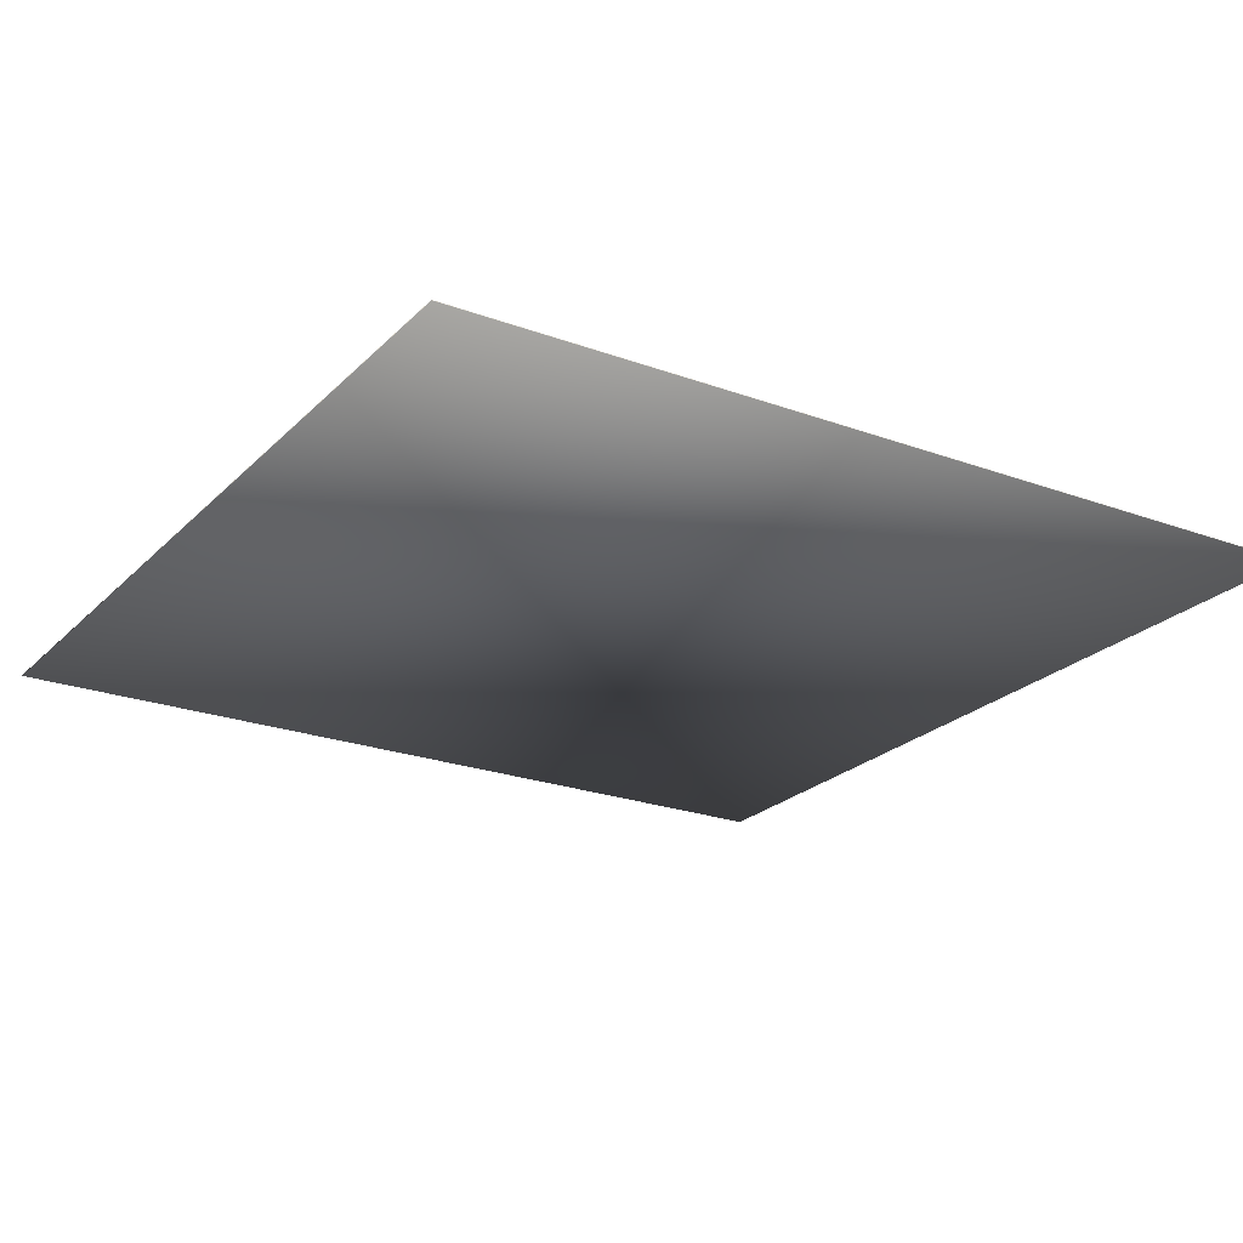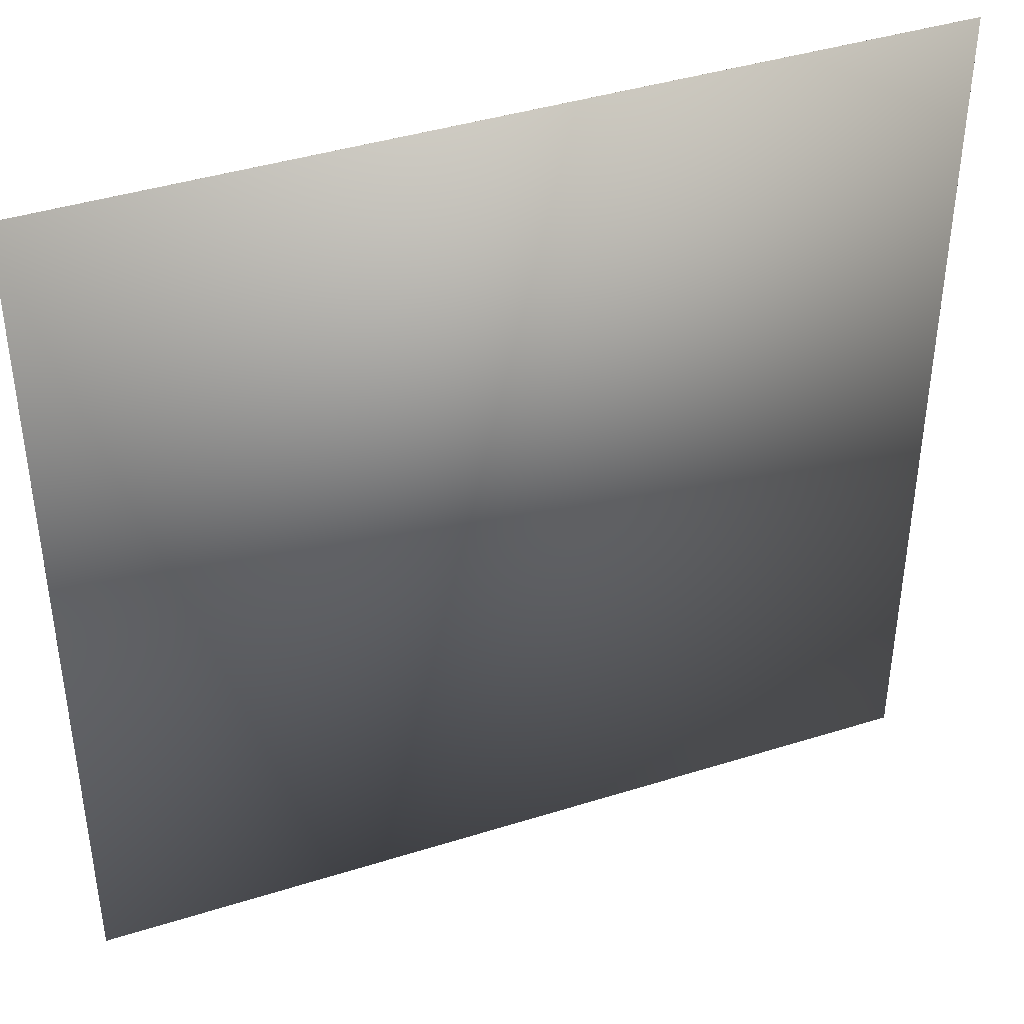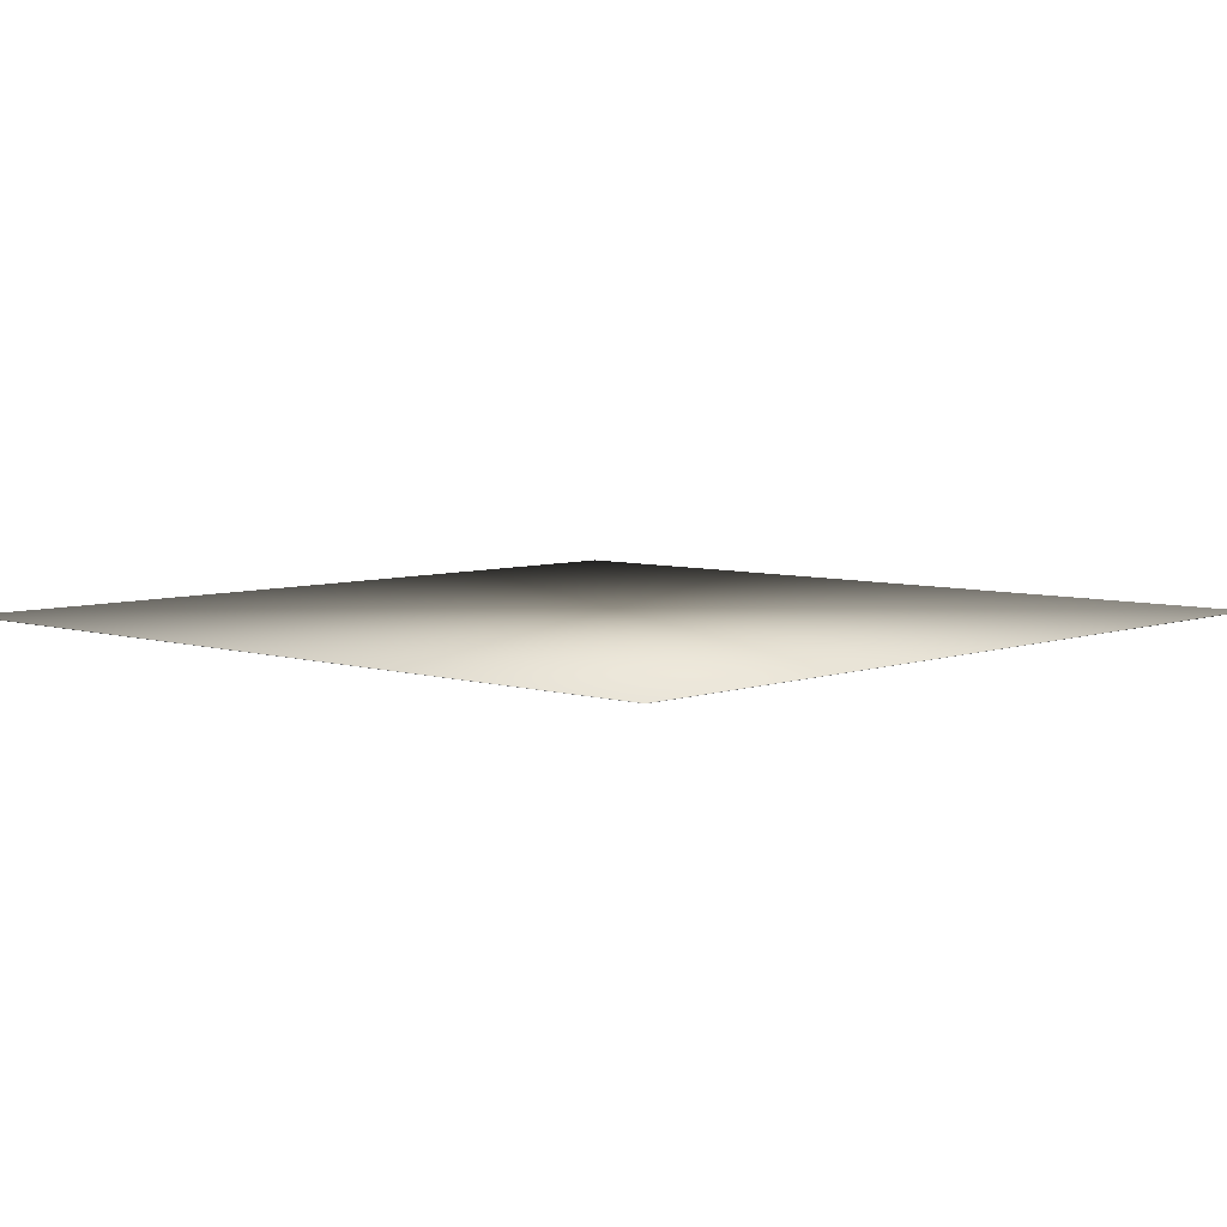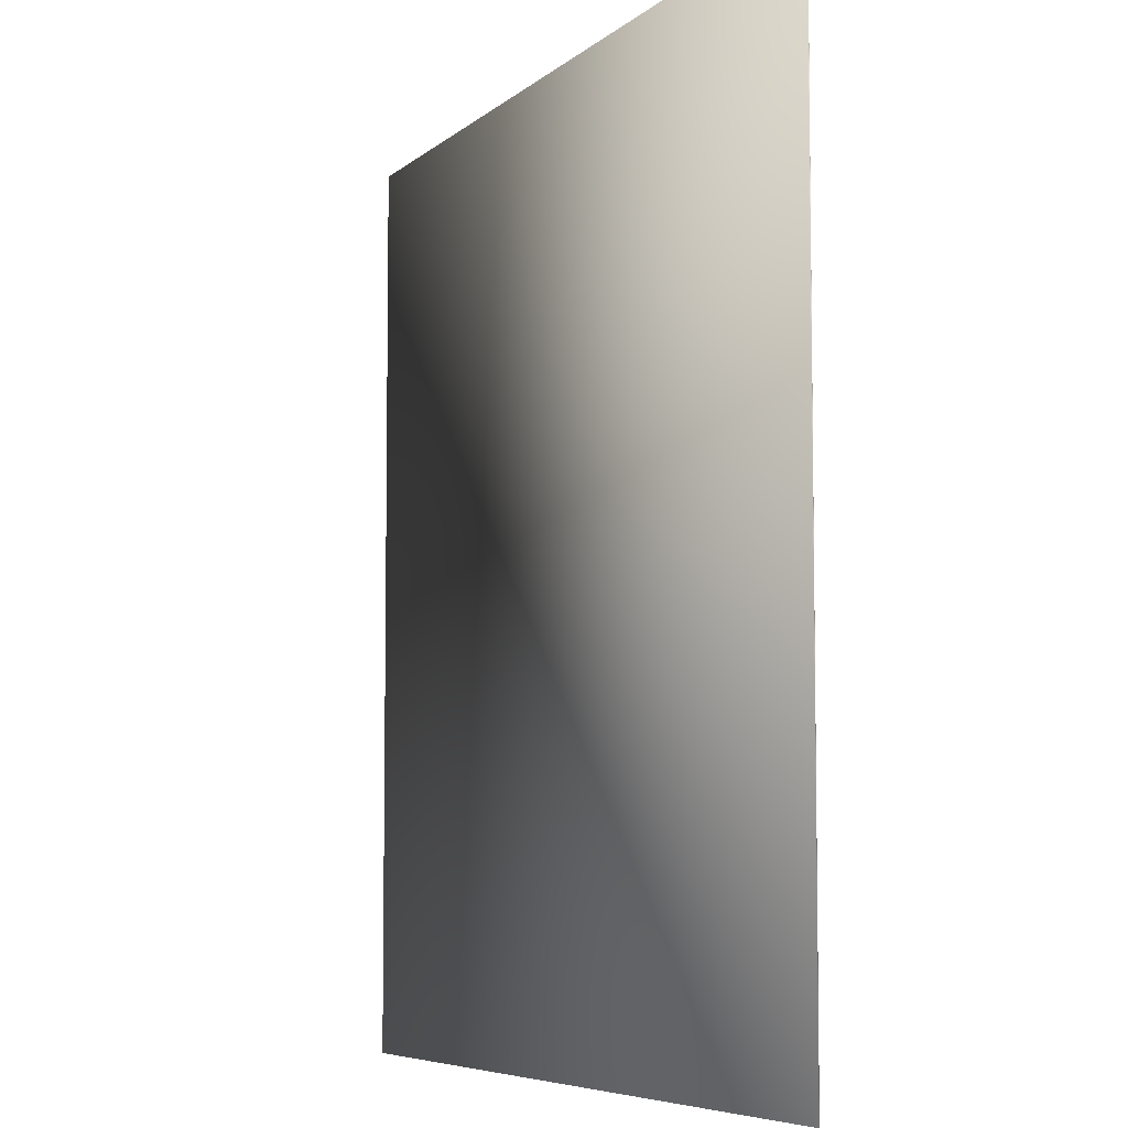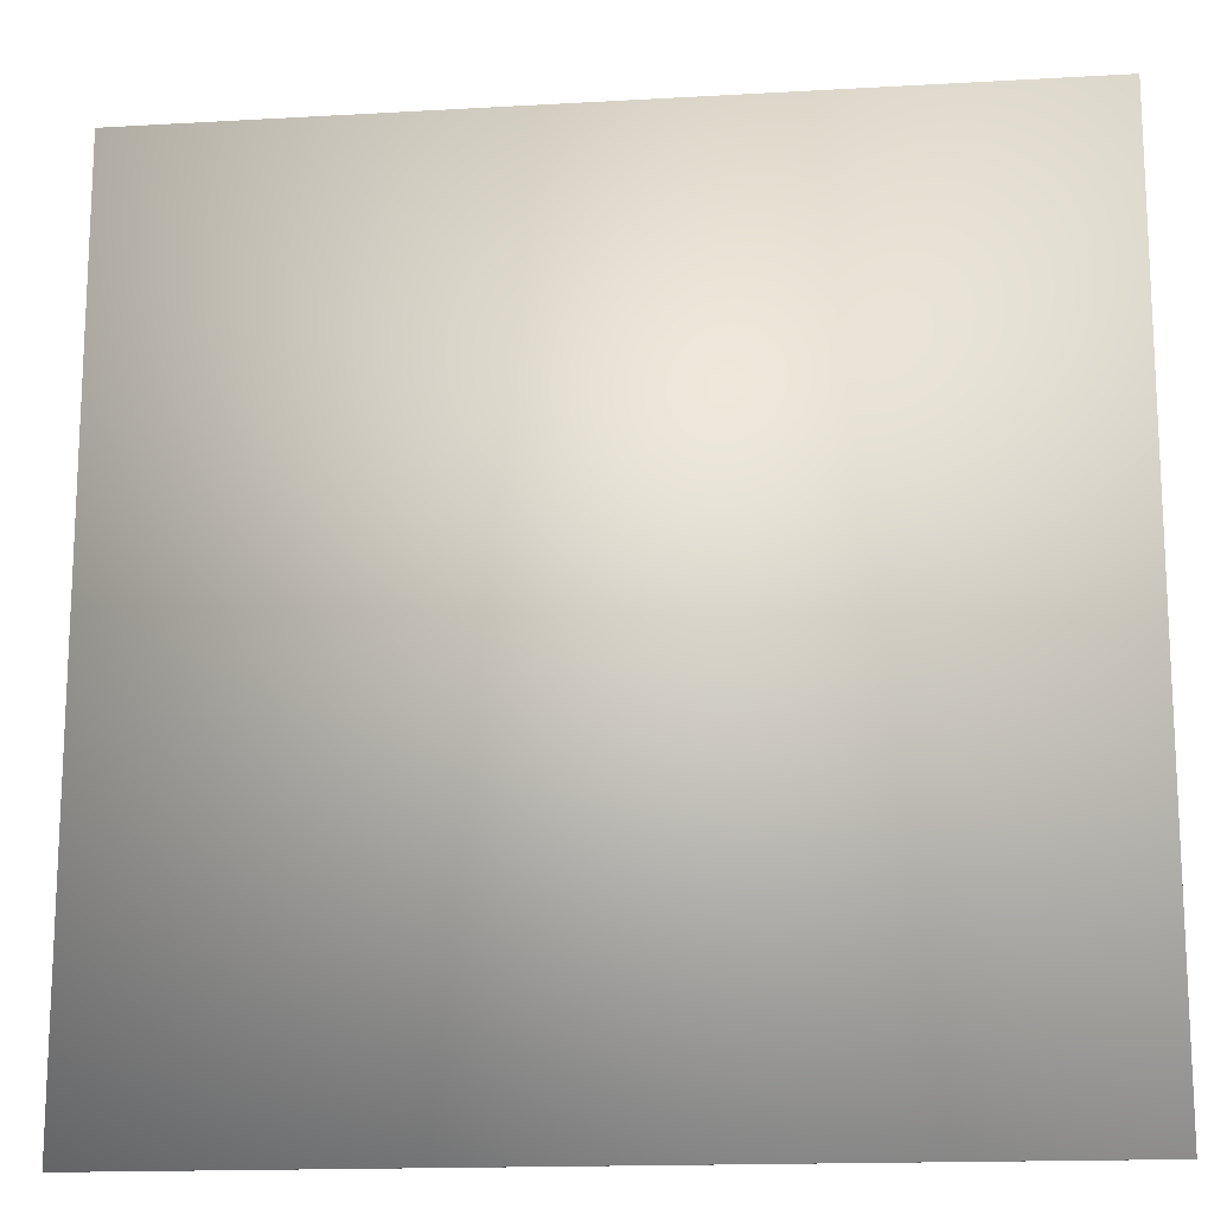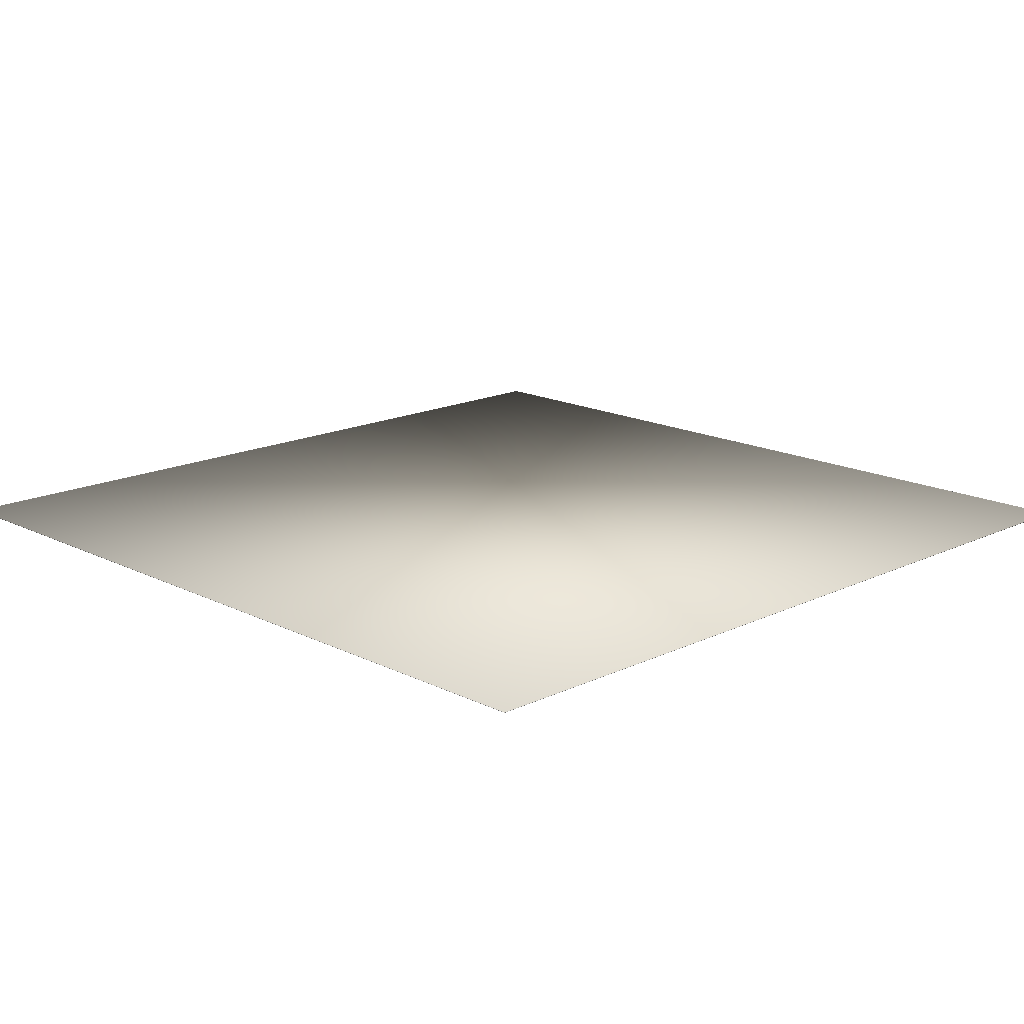
<metadata>
{"format":"obj","ext":"obj","renderer":"f3d","projection":"perspective","resolution":1024,"background":"white","views":[{"elev":-23.0,"azim":-122.0,"up":"+Y"},{"elev":41.3,"azim":-20.9,"up":"+Z"},{"elev":6.0,"azim":-137.1,"up":"+Y"},{"elev":-6.2,"azim":66.1,"up":"+Z"},{"elev":-15.9,"azim":6.8,"up":"+Z"},{"elev":16.4,"azim":-134.4,"up":"+Y"}]}
</metadata>
<code>
o Cube1
v -0.5 -0.00025 -0.5
v -0.5 -0.00025 0.5
v -0.5 0.00025 -0.5
v -0.5 0.00025 0.5
v 0.5 -0.00025 -0.5
v 0.5 -0.00025 0.5
v 0.5 0.00025 -0.5
v 0.5 0.00025 0.5
g Cube1_Cube1_auv
f 1 5 6 2
f 2 4 3 1
f 2 6 8 4
f 3 7 5 1
f 4 8 7 3
f 5 7 8 6

</code>
